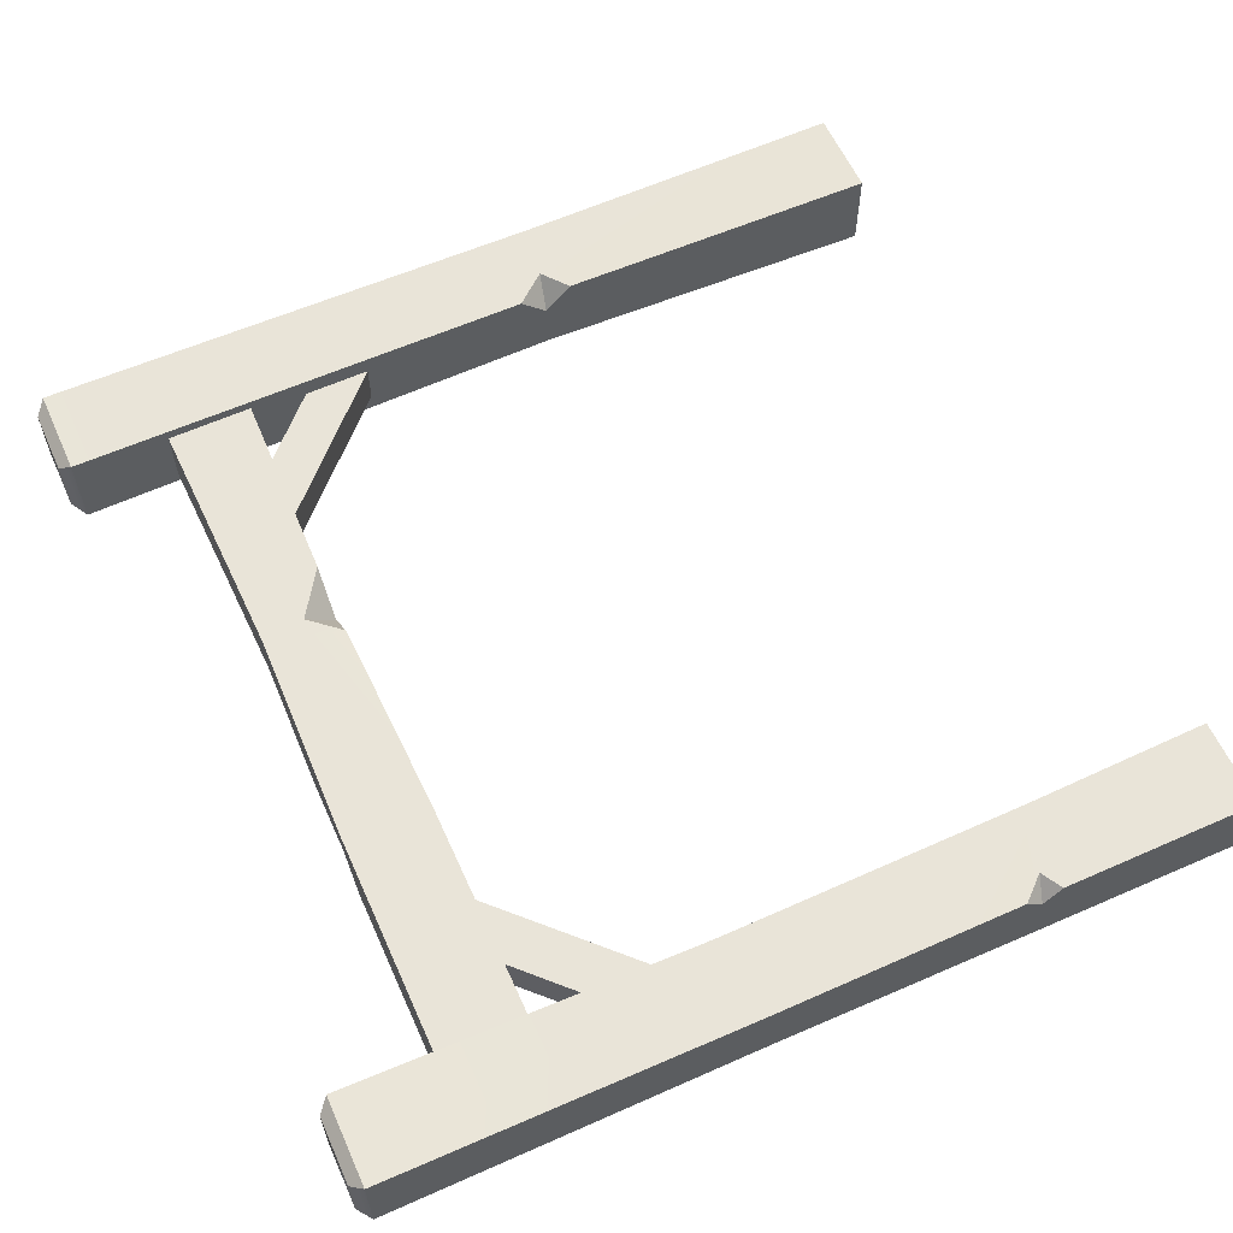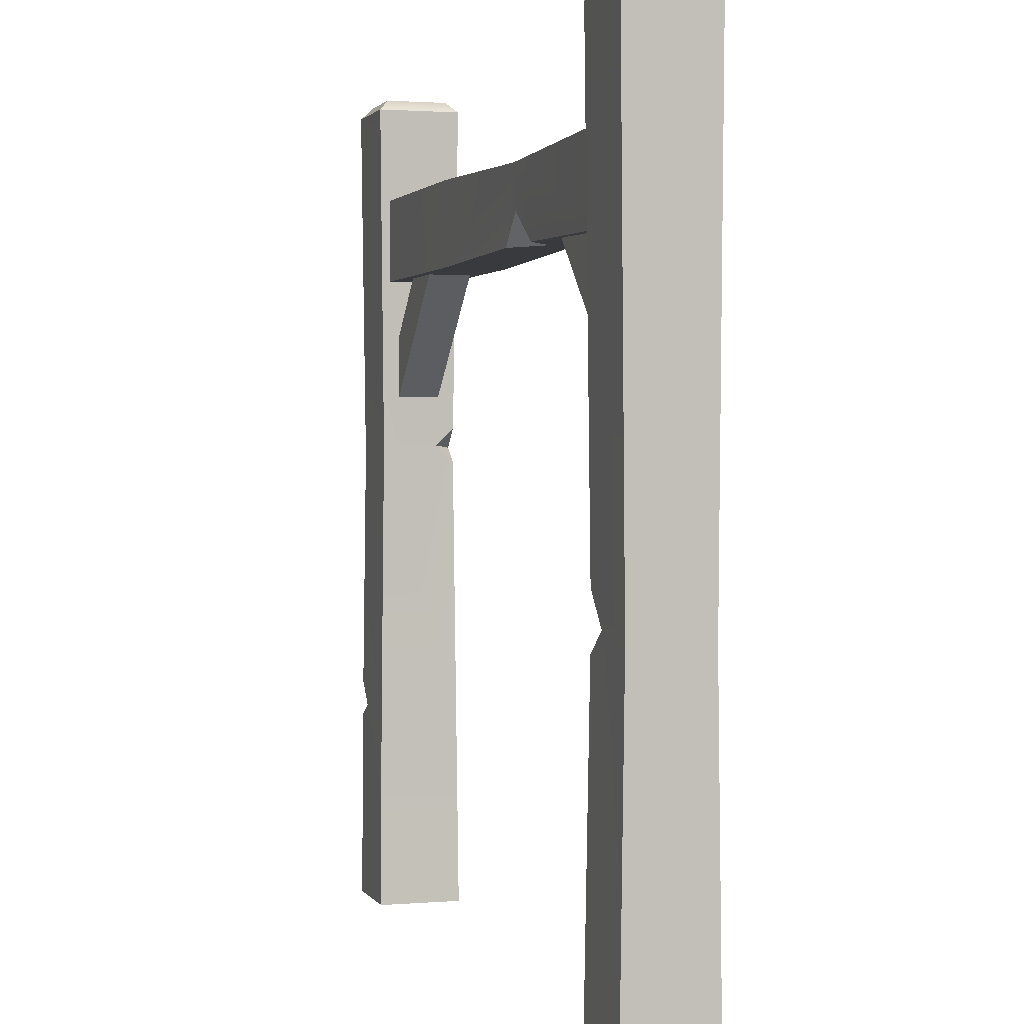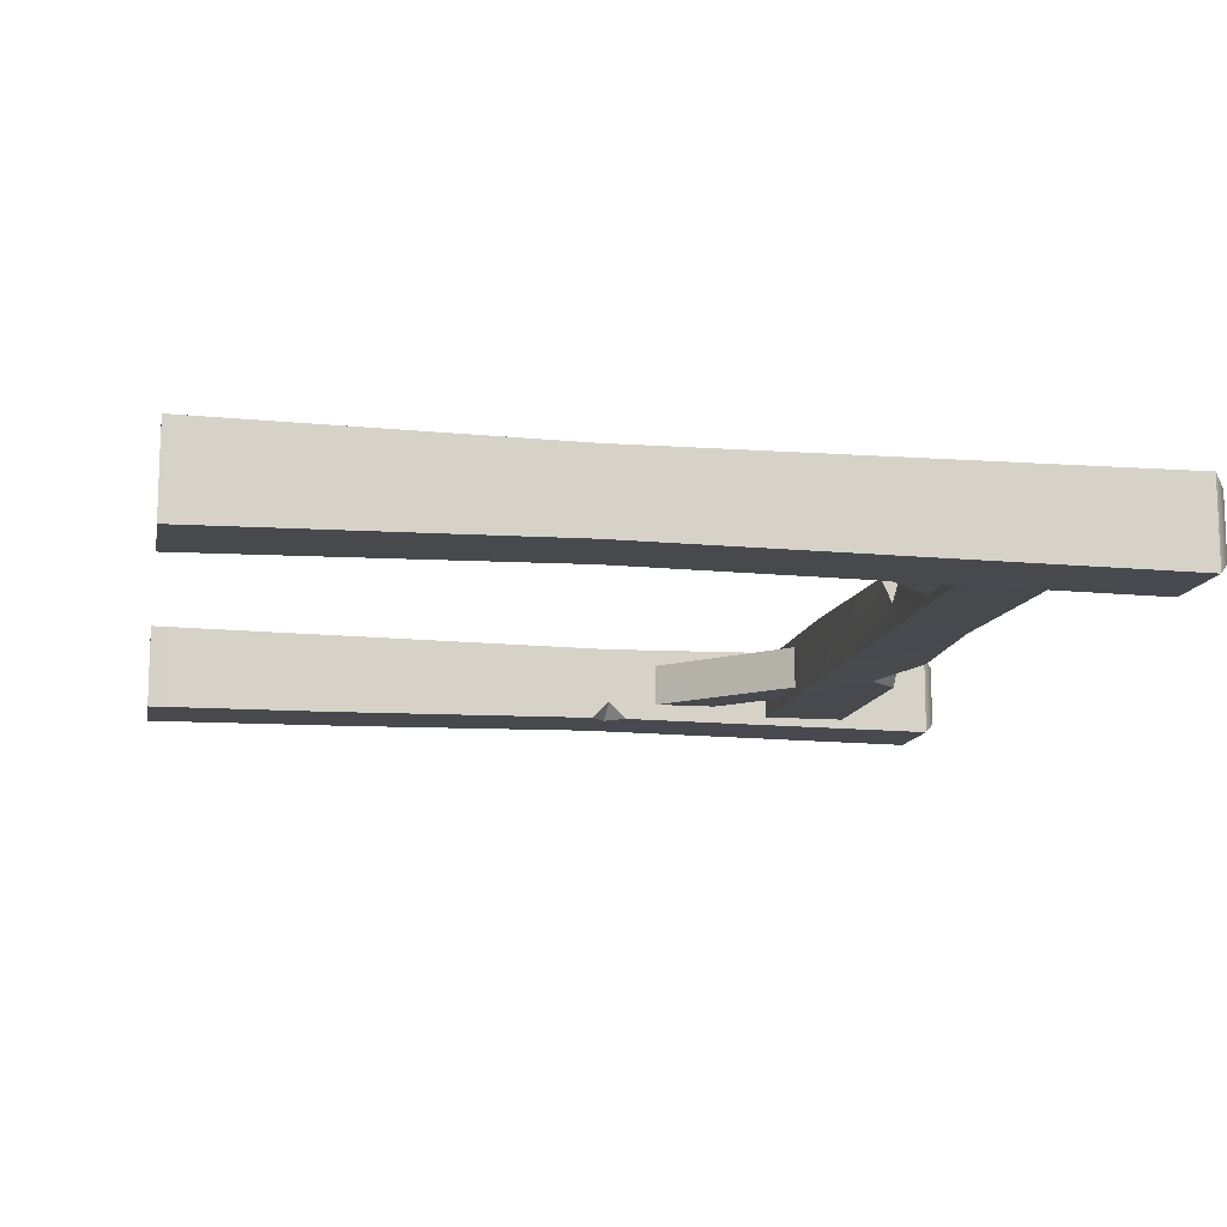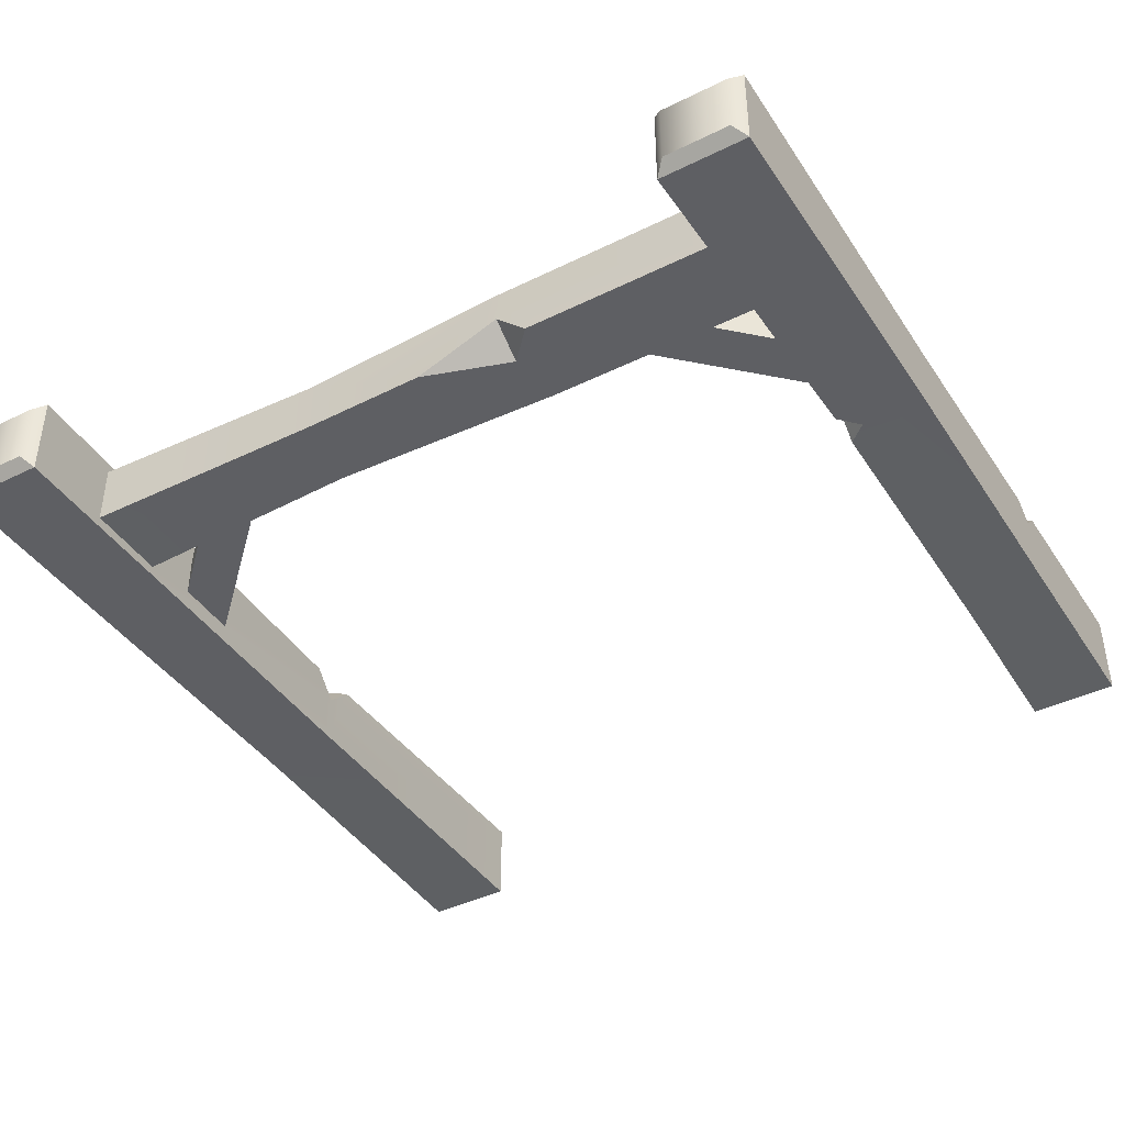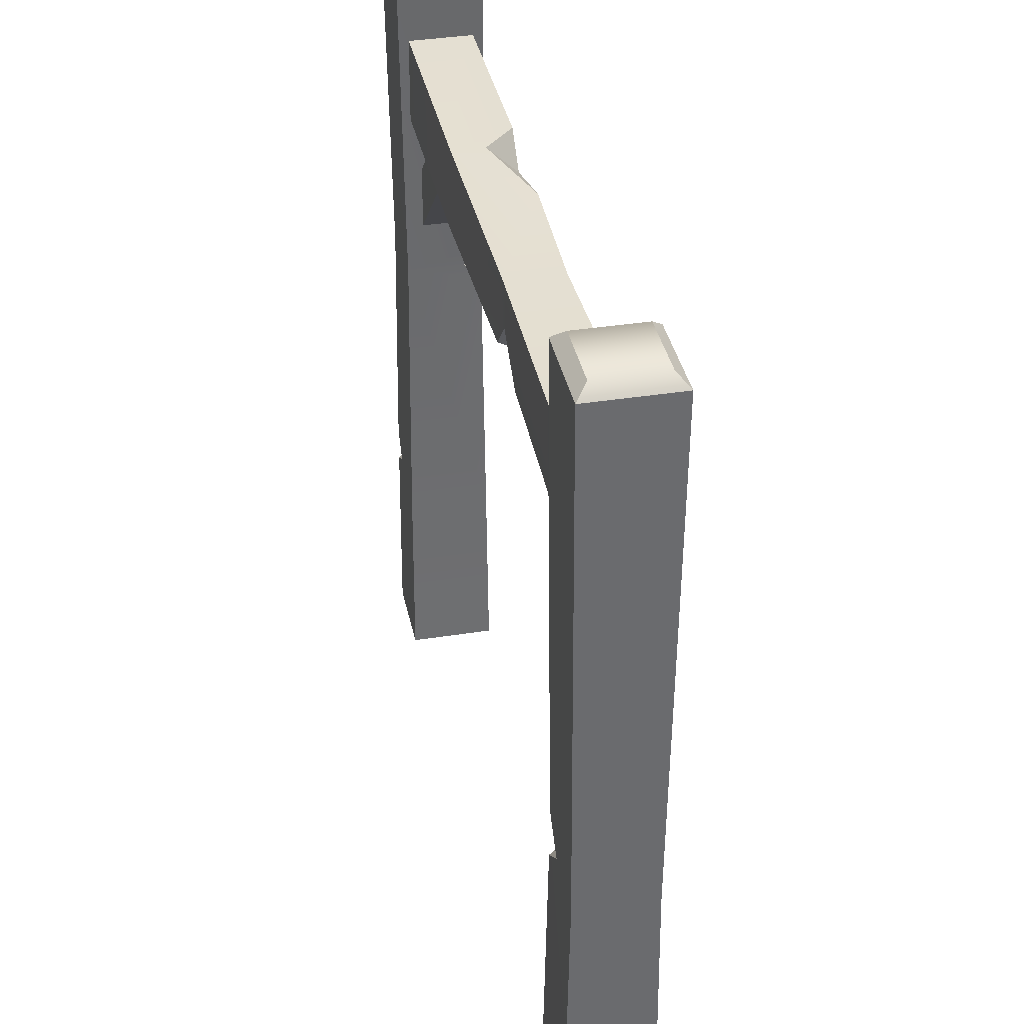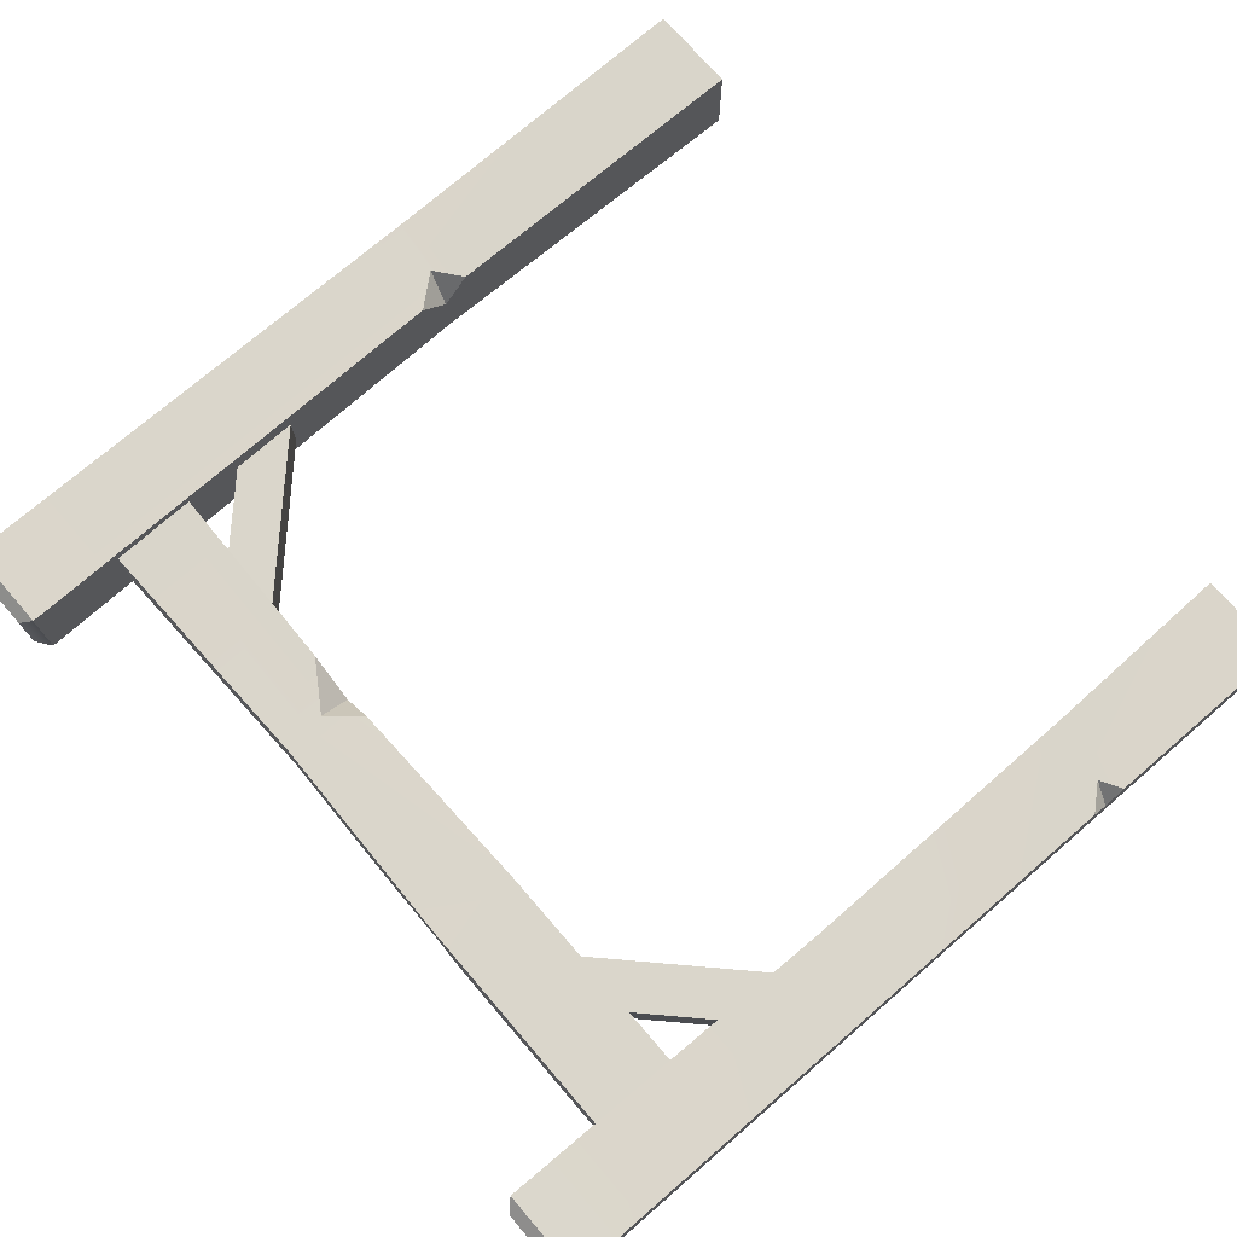
<metadata>
{"format":"obj","ext":"obj","renderer":"f3d","projection":"perspective","resolution":1024,"background":"white","views":[{"elev":60.2,"azim":-114.2,"up":"+Z"},{"elev":1.6,"azim":73.2,"up":"+Y"},{"elev":-12.5,"azim":79.1,"up":"+Z"},{"elev":-41.8,"azim":-149.3,"up":"+Z"},{"elev":37.0,"azim":78.4,"up":"+Y"},{"elev":74.0,"azim":-130.8,"up":"+Z"}]}
</metadata>
<code>
o wooden_gate_Cube.737
v 1.59 0 -0.2
v 2 0 -0.2
v 1.59 0 0.2
v 2 0 0.2
v -0.9231 3.2 0.1
v -1.641 2.5 0.1
v -0.9231 3.2 -0.1
v -1.641 2.5 -0.1
v -1.641 2.8 0.1
v -1.641 2.8 -0.1
v -1.231 3.2 -0.1
v -1.231 3.2 0.1
v -1.59 0 0.2
v -2 0 0.2
v -1.59 0 -0.2
v -2 0 -0.2
v -0.6006 3.101 0.1473
v -1.699 3.1 0.1473
v -0.6006 3.101 -0.1473
v -1.699 3.1 -0.1473
v -1.699 3.5 0.1473
v -1.699 3.5 -0.1473
v -0.559 3.499 0.1473
v 0.9231 3.2 -0.1
v 1.641 2.5 -0.1
v 0.9231 3.2 0.1
v 1.641 2.5 0.1
v 1.641 2.8 -0.1
v 1.641 2.8 0.1
v 1.231 3.2 0.1
v 1.231 3.2 -0.1
v 0.4943 3.127 -0.1282
v 1.699 3.1 -0.1473
v 1.699 3.1 0.1473
v 1.699 3.5 -0.1473
v 1.699 3.5 0.1473
v 0.4482 3.473 0.1282
v 0.4482 3.473 -0.1282
v 2 1.564 -0.179
v 2 1.564 0.179
v 1.615 1.636 -0.179
v -2 2.245 0.1769
v -2 2.245 -0.1769
v -2 0.9967 -0.1935
v -1.607 0.8699 -0.1935
v -1.607 0.8699 0.1935
v -1.615 2.288 0.1769
v 1.74 1.611 0.179
v 1.614 1.76 0.1801
v 1.615 1.636 0.05467
v 1.613 1.511 0.1806
v -1.9 0.969 0.1935
v -2 1.081 0.1923
v -2 0.9967 0.1088
v -2 0.9121 0.194
v -1.614 2.373 -0.1781
v -1.615 2.288 -0.09223
v -1.614 2.203 -0.1779
v -1.701 2.278 -0.1769
v -0.5739 3.356 -0.1473
v -0.7063 3.499 -0.1473
v -0.559 3.499 -0.003698
v -0.1538 3.488 -0.1396
v 0.6985 3.123 0.1314
v 0.4753 3.27 0.1282
v 0.3471 3.124 0.1307
v 0.4943 3.127 -0.01544
v 1.947 4 -0.1479
v 2 3.948 -0.1996
v 2 3.948 0.1996
v 1.947 4 0.1479
v 1.643 4 0.1479
v 1.59 3.948 0.1995
v 1.643 4 -0.1479
v 1.59 3.948 -0.1995
v -1.947 4 0.1479
v -2 3.948 0.1993
v -2 3.948 -0.1993
v -1.947 4 -0.1479
v -1.643 4 -0.1479
v -1.591 3.948 -0.1993
v -1.643 4 0.1479
v -1.591 3.948 0.1993
f 51 48 50
f 51 50 41
f 40 70 73 49
f 41 75 69 39
f 39 69 70 40
f 8 10 11 7
f 5 12 9 6
f 10 9 12 11
f 6 8 7 5
f 56 57 59
f 43 59 58
f 43 78 81 56
f 47 83 77 42
f 42 77 78 43
f 61 23 62
f 64 65 67
f 17 23 21 18
f 23 63 62
f 18 20 19 17
f 27 29 30 26
f 24 31 28 25
f 29 28 31 30
f 25 27 26 24
f 66 65 37
f 64 37 65
f 32 38 35 33
f 36 35 38 37
f 32 67 66
f 32 64 67
f 19 61 60
f 2 39 40 4
f 1 41 39 2
f 49 73 75 41
f 79 76 82 80
f 46 47 42 53
f 55 54 44
f 53 42 43 44
f 15 45 46 13
f 56 81 83 47
f 16 44 45 15
f 58 57 47
f 48 49 50
f 40 48 51
f 4 40 51 3
f 3 51 41 1
f 50 49 41
f 48 40 49
f 52 53 54
f 57 58 59
f 46 52 55
f 59 43 56
f 57 56 47
f 45 58 47 46
f 44 43 58 45
f 55 52 54
f 14 55 44 16
f 54 53 44
f 52 46 53
f 13 46 55 14
f 60 61 62
f 65 66 67
f 63 19 60
f 63 60 62
f 20 22 61 19
f 22 21 23 61
f 37 38 63 23
f 38 32 19 63
f 17 66 37 23
f 34 36 37 64
f 19 32 66 17
f 33 34 64 32
f 71 72 73 70
f 72 74 75 73
f 74 68 69 75
f 68 71 70 69
f 79 80 81 78
f 80 82 83 81
f 82 76 77 83
f 76 79 78 77
f 71 68 74 72

</code>
